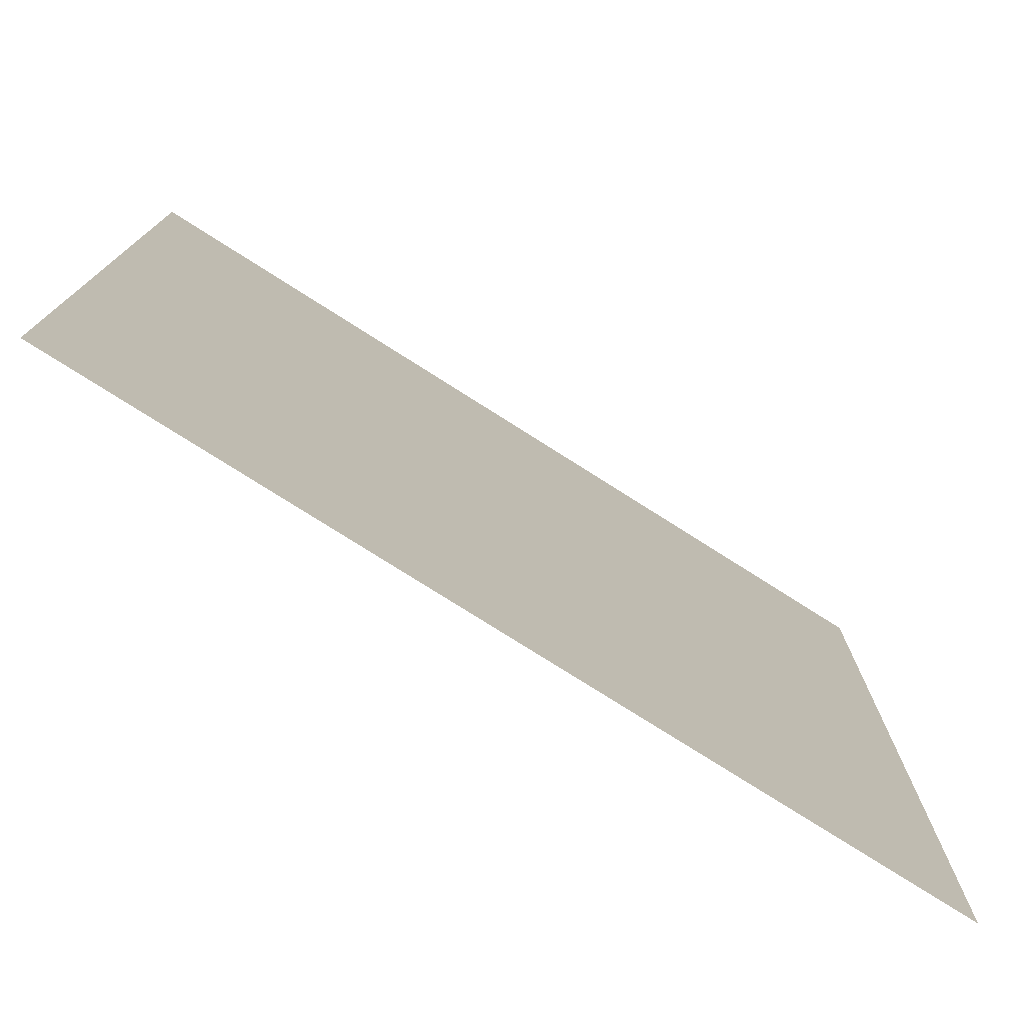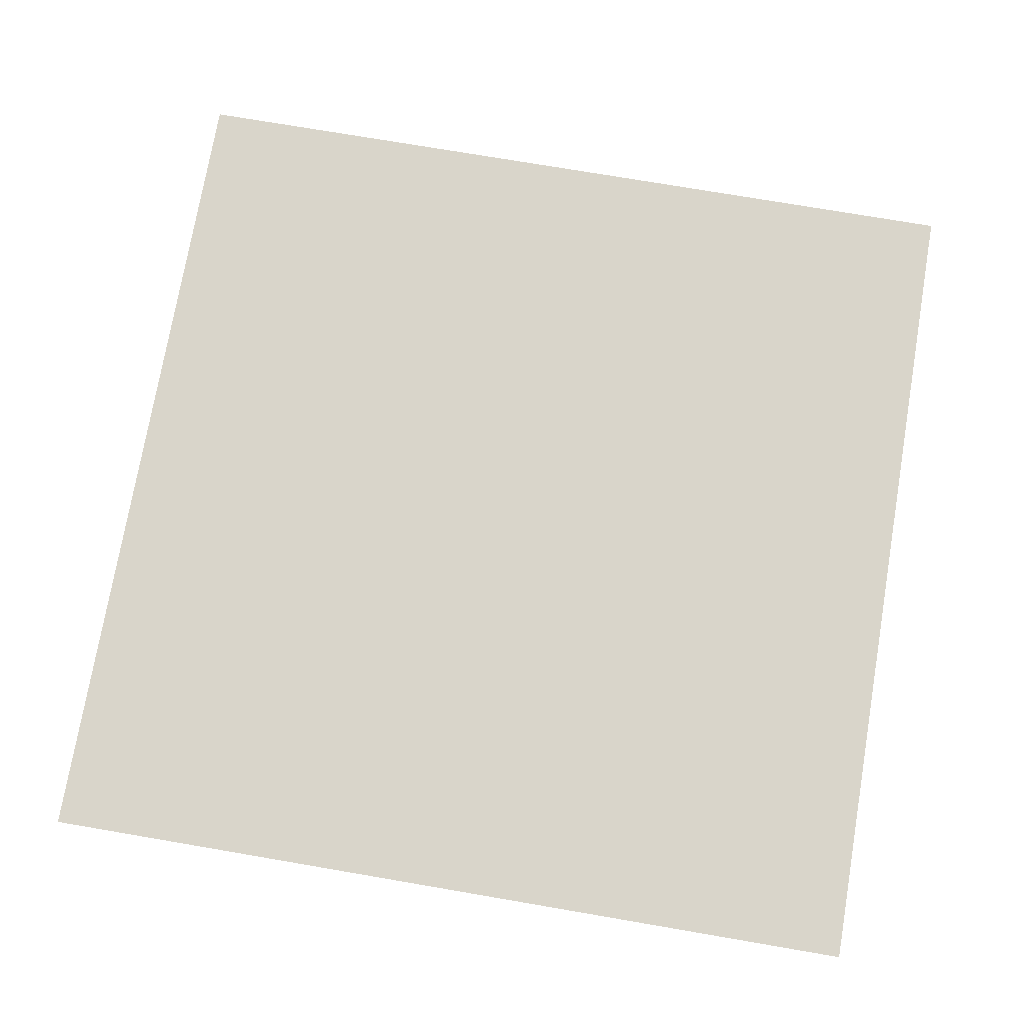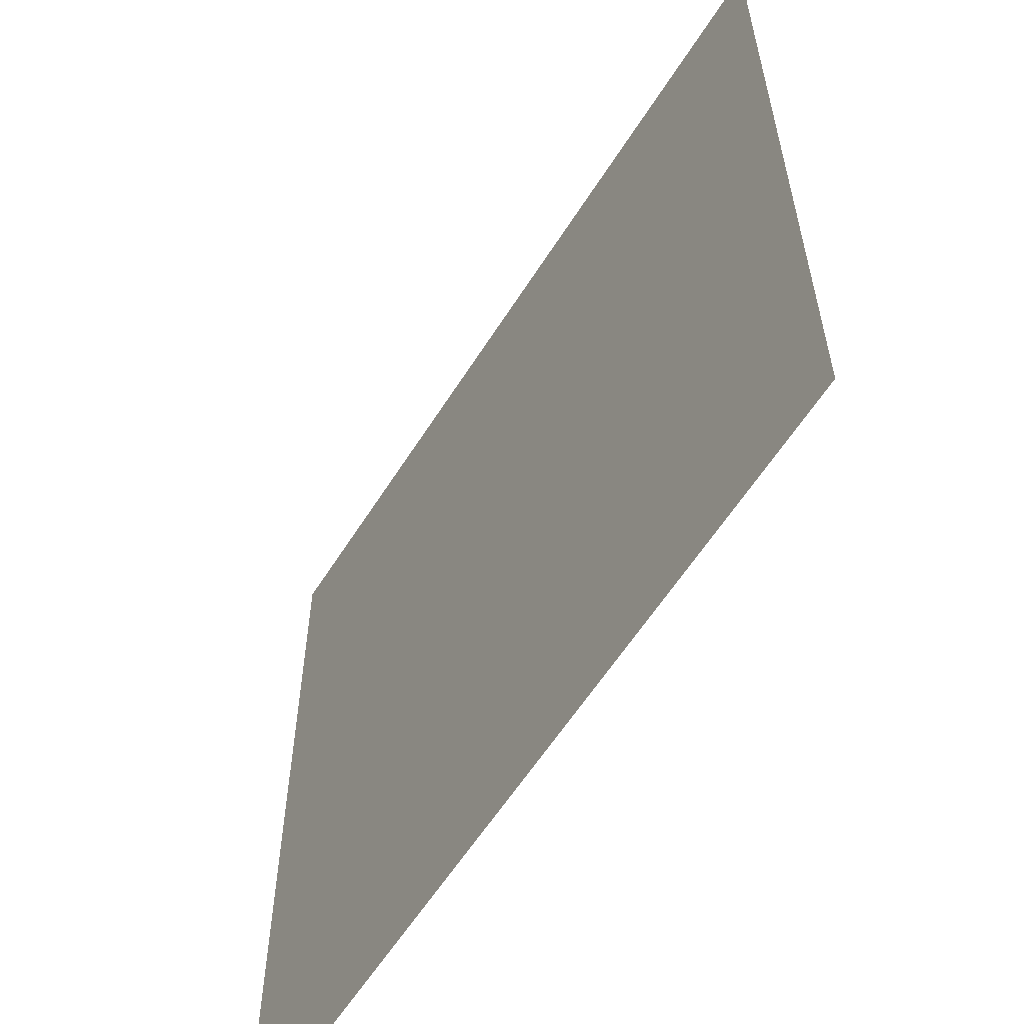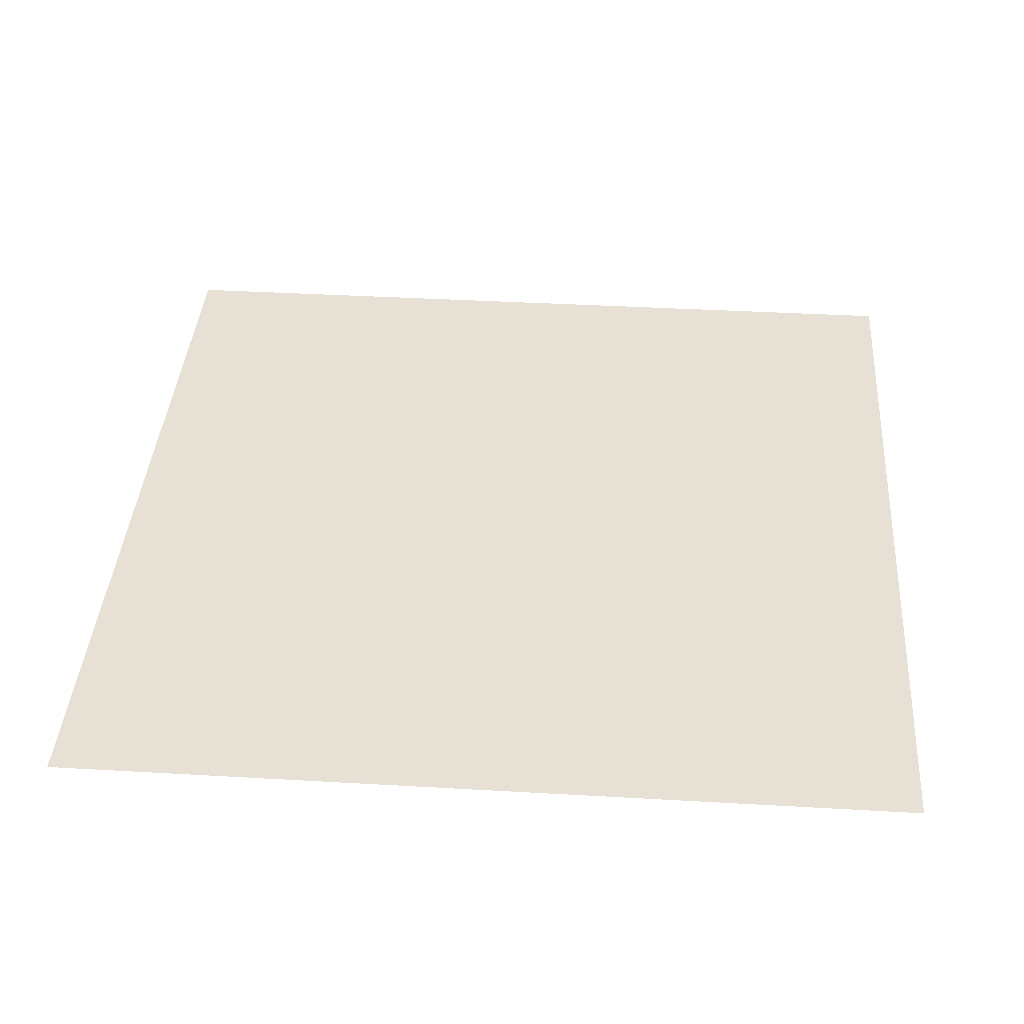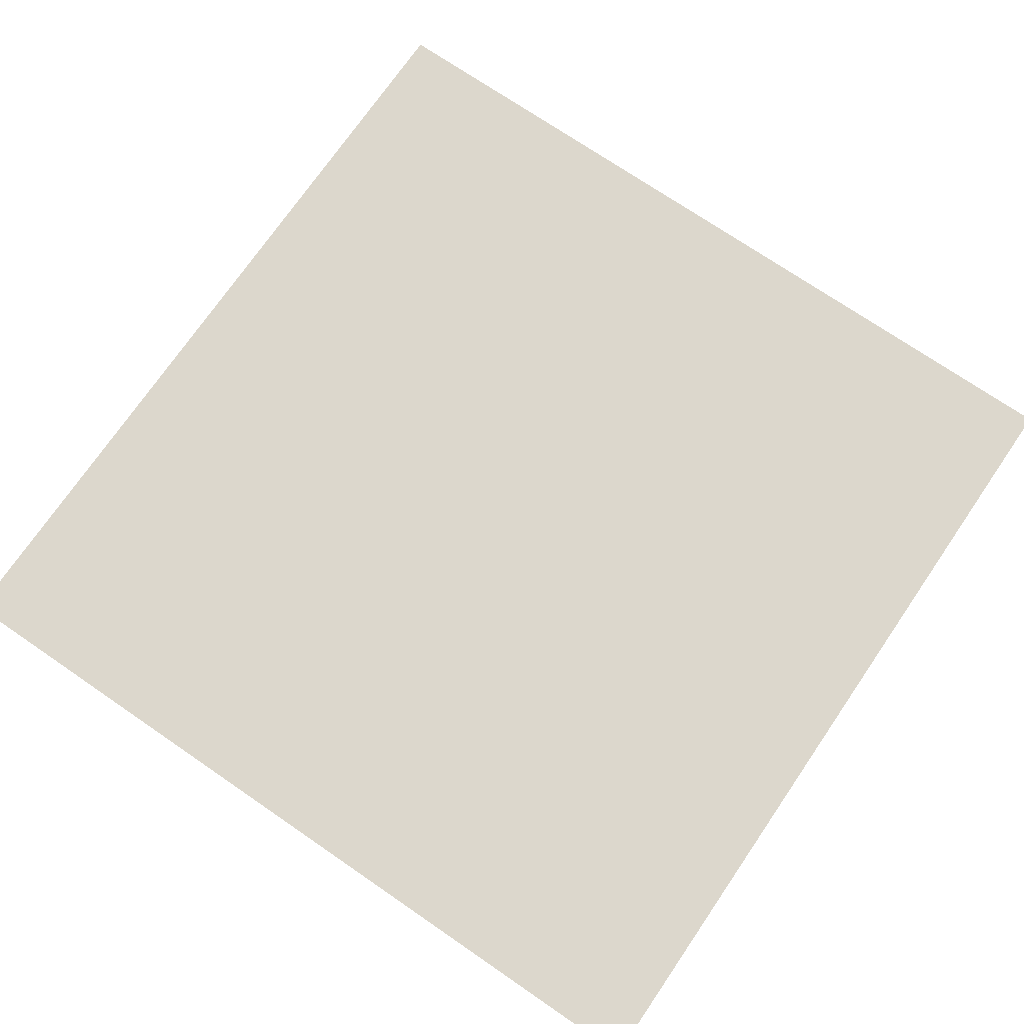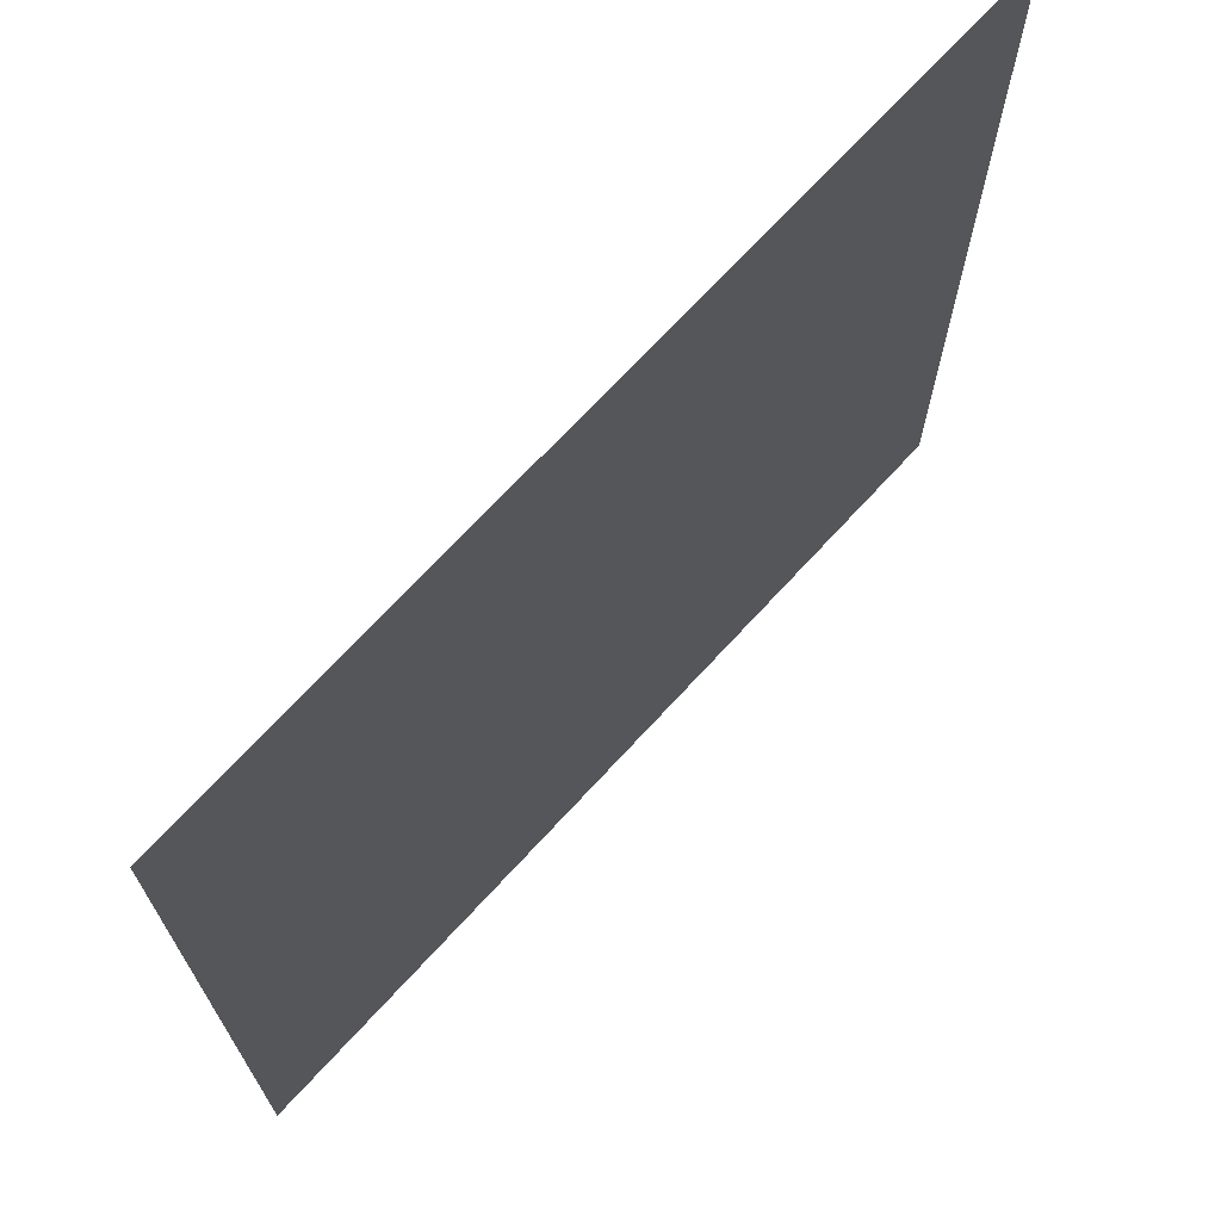
<metadata>
{"format":"obj","ext":"obj","renderer":"f3d","projection":"perspective","resolution":1024,"background":"white","views":[{"elev":-77.1,"azim":147.6,"up":"+Y"},{"elev":74.5,"azim":99.7,"up":"+Z"},{"elev":-59.3,"azim":58.0,"up":"+Y"},{"elev":39.3,"azim":-175.9,"up":"+Z"},{"elev":73.0,"azim":-145.6,"up":"+Z"},{"elev":70.6,"azim":-47.4,"up":"+Y"}]}
</metadata>
<code>
o wallA_flatPainted
v -4 8 0
v 4 0 0
v -4 0 0
v 4 8 0
f 1 2 3
f 2 1 4

</code>
